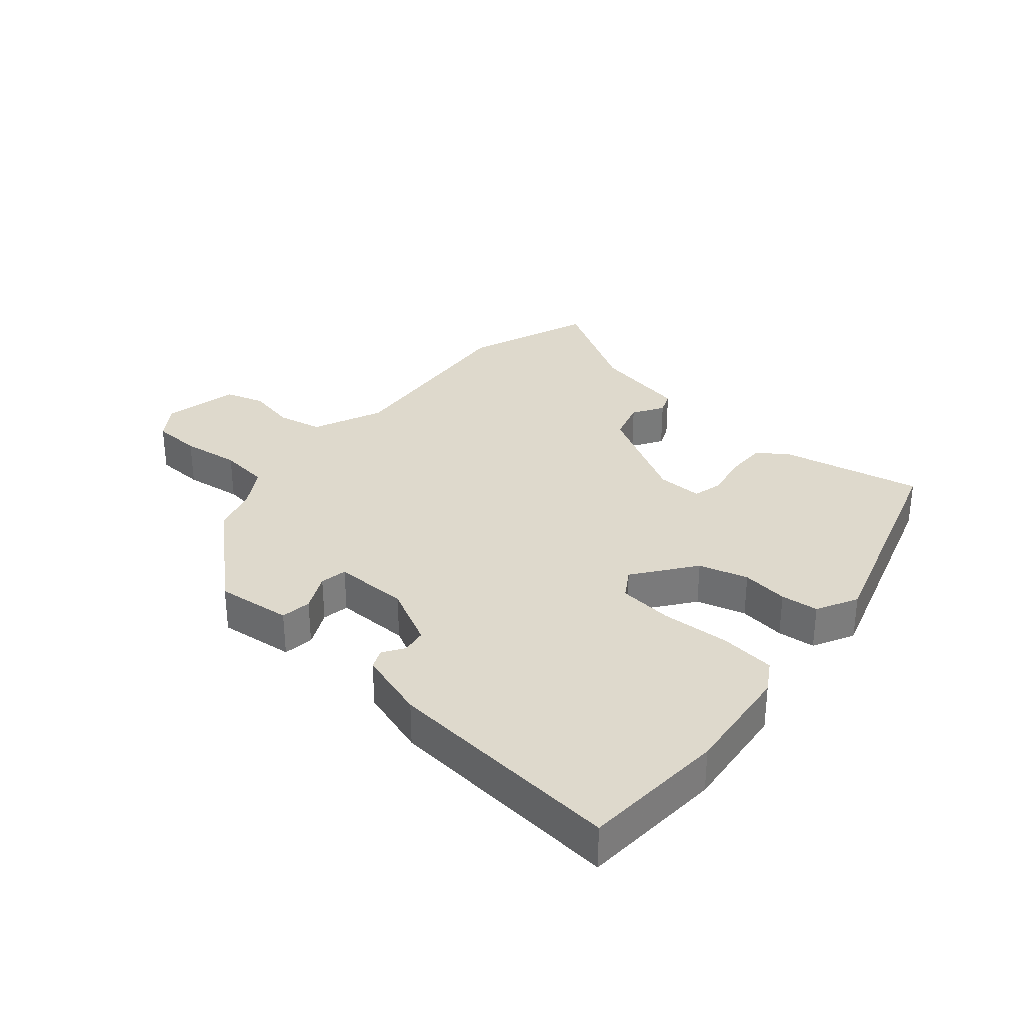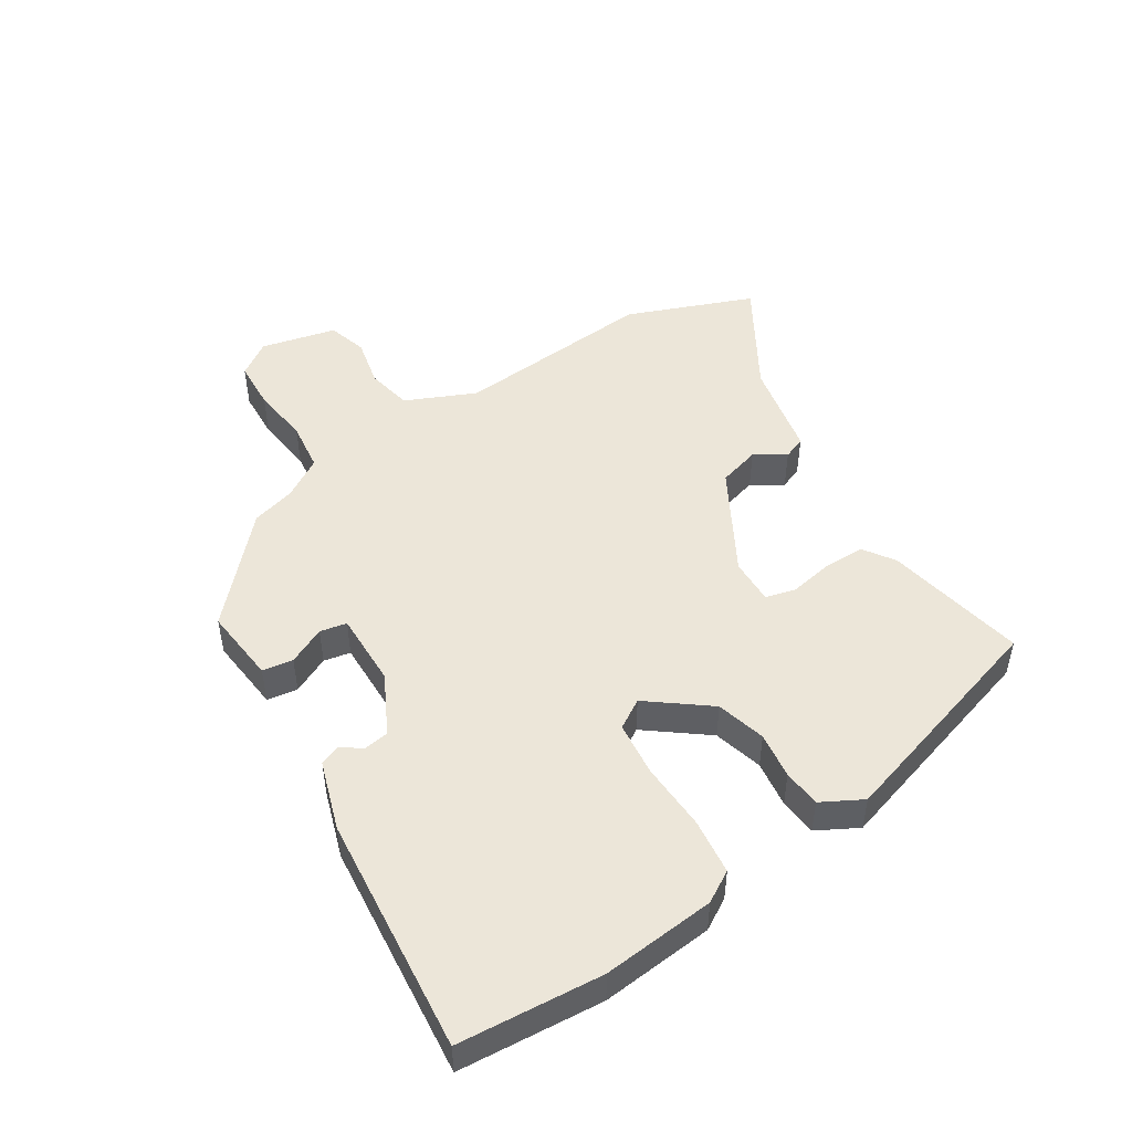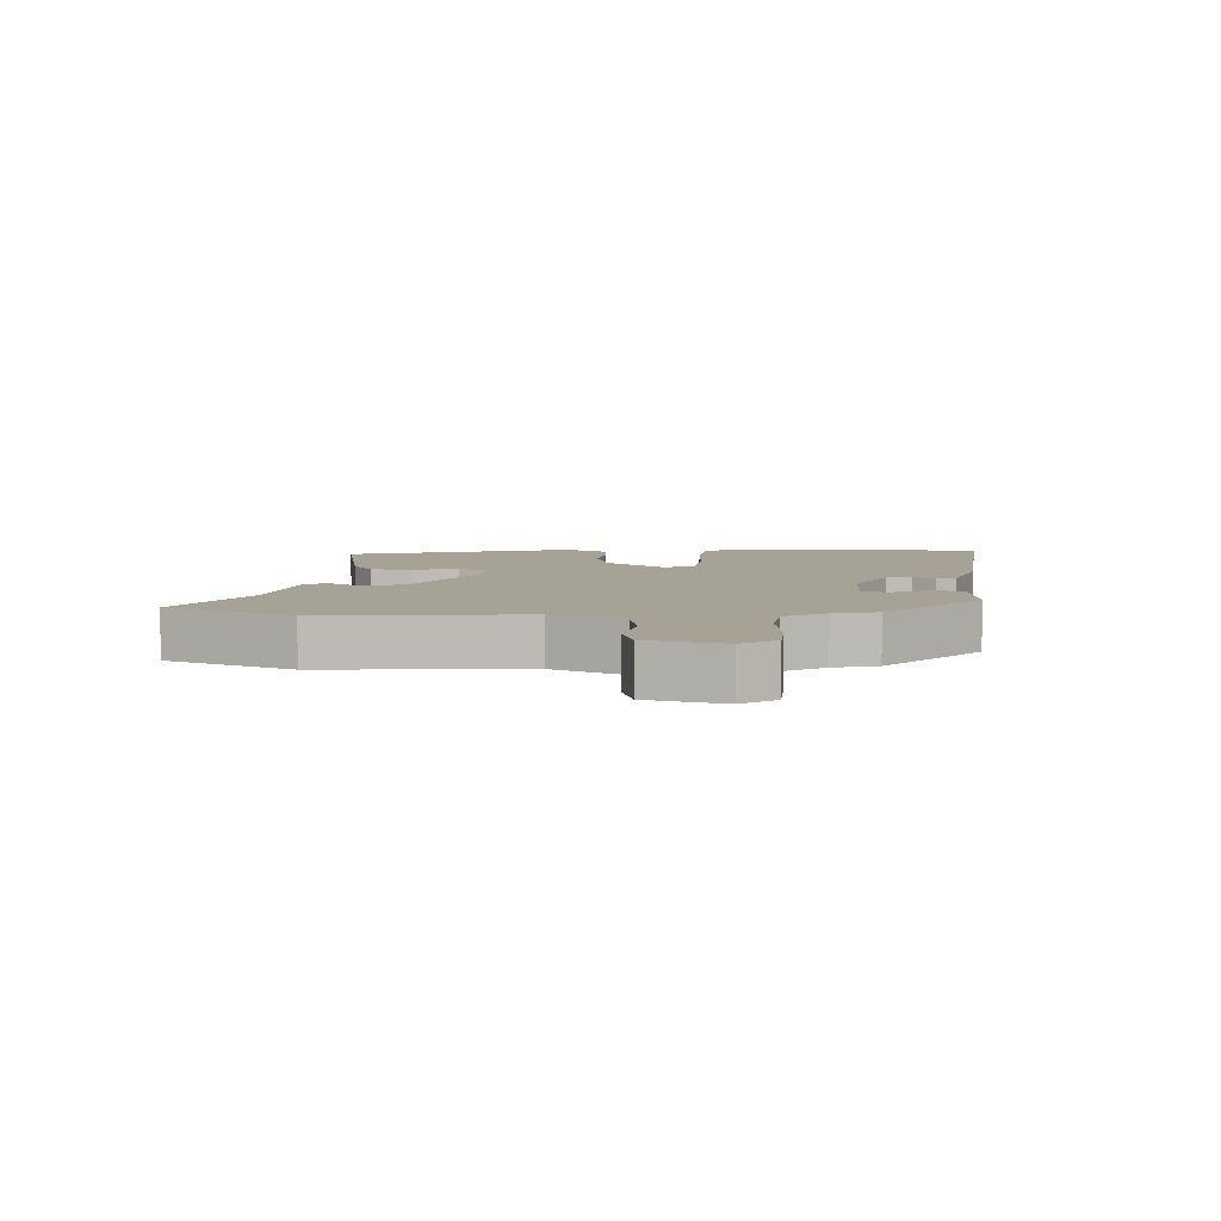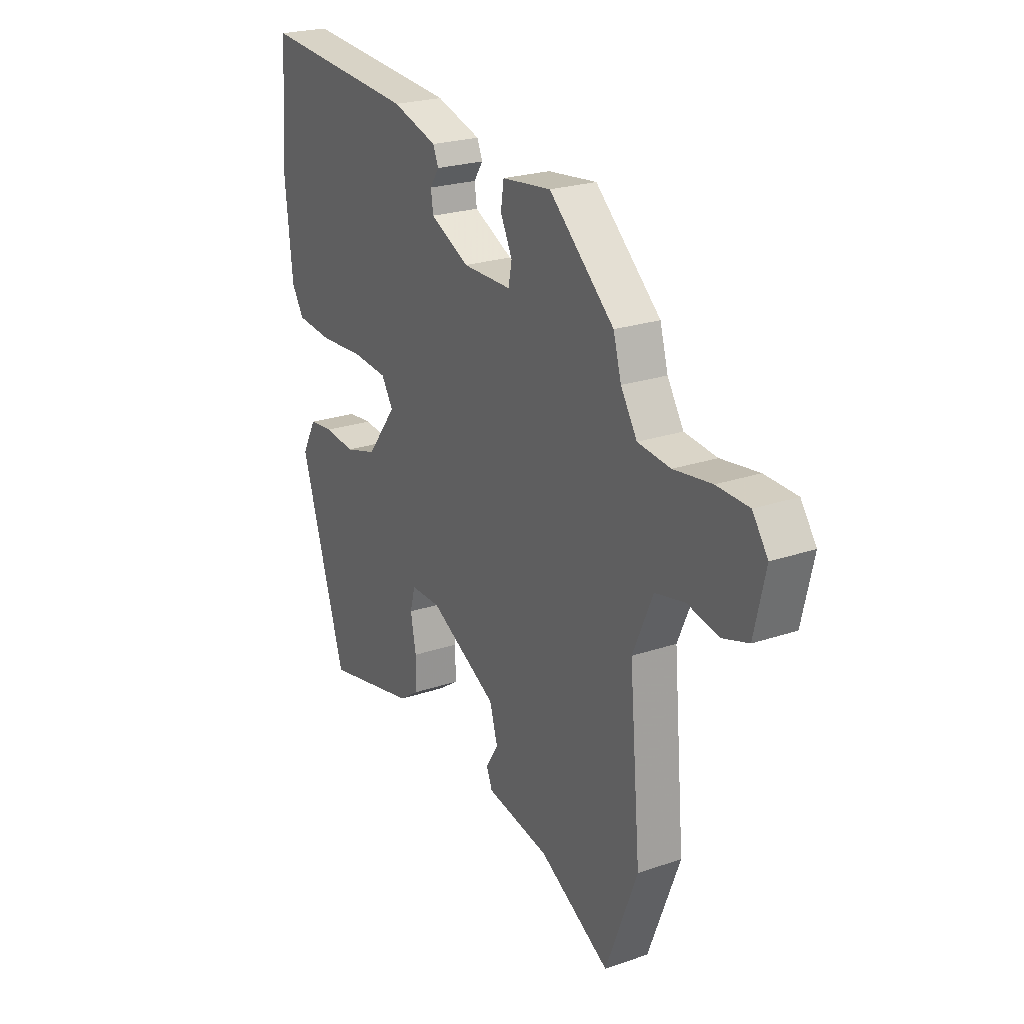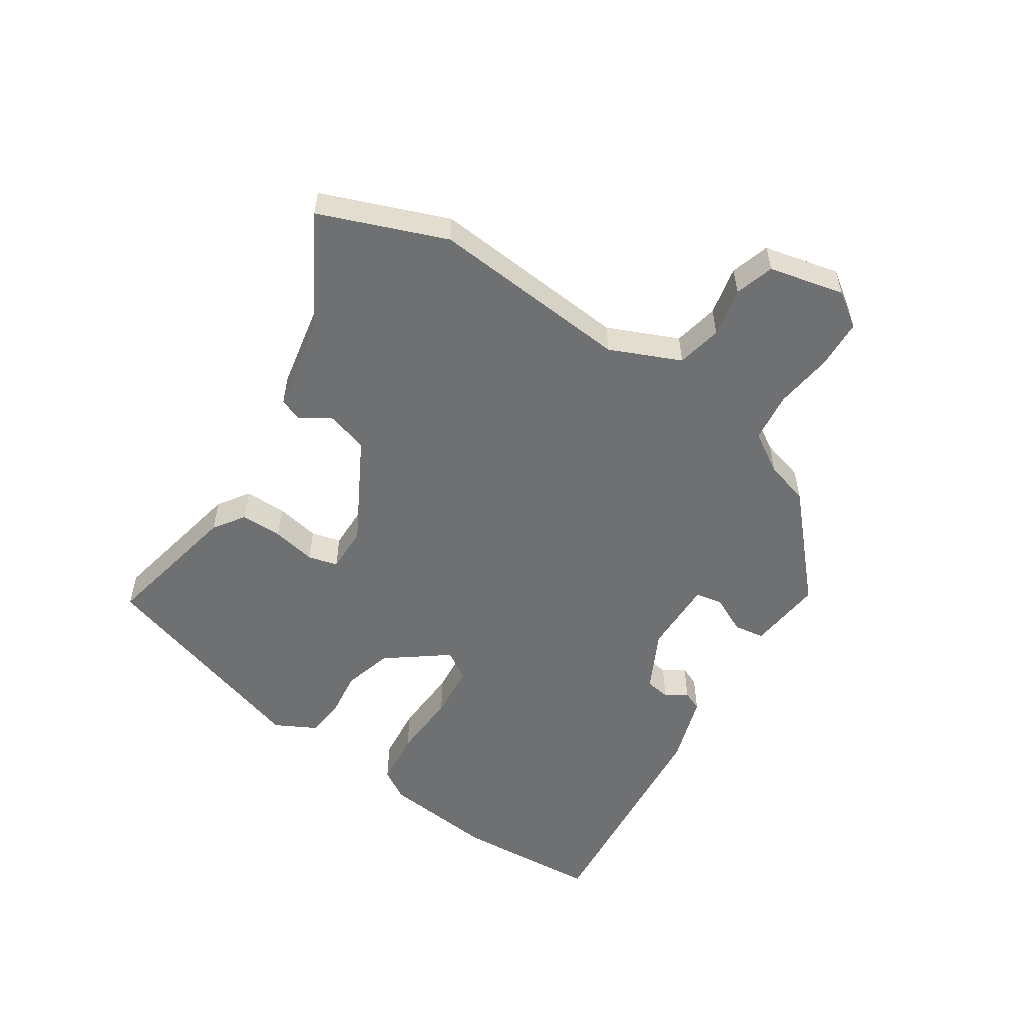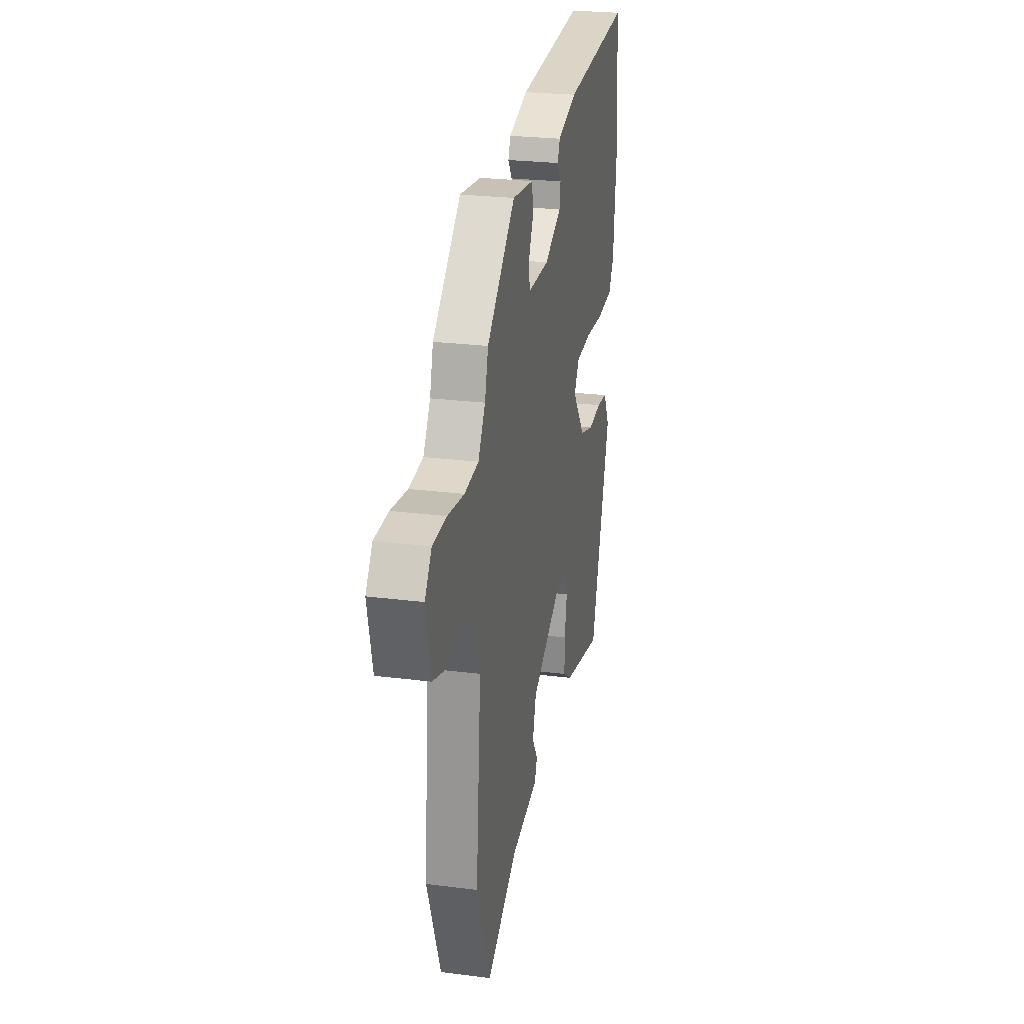
<metadata>
{"format":"obj","ext":"obj","renderer":"f3d","projection":"perspective","resolution":1024,"background":"white","views":[{"elev":32.1,"azim":40.4,"up":"+Y"},{"elev":49.0,"azim":58.0,"up":"+Y"},{"elev":6.3,"azim":-86.2,"up":"+Y"},{"elev":23.2,"azim":-120.2,"up":"+Z"},{"elev":-54.8,"azim":-123.3,"up":"+Y"},{"elev":24.9,"azim":-78.2,"up":"+Z"}]}
</metadata>
<code>
v -0.451 0.07 0.335
v -0.295 0.07 0.477
v -0.177 0.07 0.464
v -0.17 0.07 0.416
v -0.198 0.07 0.358
v -0.19 0.07 0.316
v -0.073 0.07 0.317
v 0.02 0.07 0.364
v 0.026 0.07 0.403
v 0.004 0.07 0.436
v 0.017 0.07 0.467
v 0.125 0.07 0.501
v 0.498 0.07 0.534
v 0.514 0.07 0.309
v 0.496 0.07 0.133
v 0.467 0.07 0.085
v 0.38 0.07 0.076
v 0.274 0.07 0.082
v 0.188 0.07 0.074
v 0.16 0.07 0.029
v 0.231 0.07 -0.065
v 0.308 0.07 -0.087
v 0.381 0.07 -0.078
v 0.44 0.07 -0.084
v 0.474 0.07 -0.148
v 0.365 0.07 -0.5
v 0.145 0.07 -0.454
v 0.097 0.07 -0.421
v 0.097 0.07 -0.356
v 0.11 0.07 -0.287
v 0.098 0.07 -0.241
v 0.026 0.07 -0.242
v -0.136 0.07 -0.331
v -0.155 0.07 -0.396
v -0.125 0.07 -0.444
v -0.139 0.07 -0.479
v -0.29 0.07 -0.508
v -0.459 0.07 -0.606
v -0.535 0.07 -0.409
v -0.508 0.07 -0.095
v -0.556 0.07 0.015
v -0.627 0.07 0.03
v -0.704 0.07 0.014
v -0.765 0.07 0.033
v -0.792 0.07 0.151
v -0.755 0.07 0.204
v -0.678 0.07 0.207
v -0.587 0.07 0.195
v -0.509 0.07 0.204
v -0.47 0.07 0.267
v -0.451 0 0.335
v -0.295 0 0.477
v -0.177 0 0.464
v -0.17 0 0.416
v -0.198 0 0.358
v -0.19 0 0.316
v -0.073 0 0.317
v 0.02 0 0.364
v 0.026 0 0.403
v 0.004 0 0.436
v 0.017 0 0.467
v 0.125 0 0.501
v 0.498 0 0.534
v 0.514 0 0.309
v 0.496 0 0.133
v 0.467 0 0.085
v 0.38 0 0.076
v 0.274 0 0.082
v 0.188 0 0.074
v 0.16 0 0.029
v 0.231 0 -0.065
v 0.308 0 -0.087
v 0.381 0 -0.078
v 0.44 0 -0.084
v 0.474 0 -0.148
v 0.365 0 -0.5
v 0.145 0 -0.454
v 0.097 0 -0.421
v 0.097 0 -0.356
v 0.11 0 -0.287
v 0.098 0 -0.241
v 0.026 0 -0.242
v -0.136 0 -0.331
v -0.155 0 -0.396
v -0.125 0 -0.444
v -0.139 0 -0.479
v -0.29 0 -0.508
v -0.459 0 -0.606
v -0.535 0 -0.409
v -0.508 0 -0.095
v -0.556 0 0.015
v -0.627 0 0.03
v -0.704 0 0.014
v -0.765 0 0.033
v -0.792 0 0.151
v -0.755 0 0.204
v -0.678 0 0.207
v -0.587 0 0.195
v -0.509 0 0.204
v -0.47 0 0.267
f 46 47 48
f 45 46 48
f 44 45 48
f 43 44 48
f 42 43 48
f 41 42 48 49
f 40 41 49 50
f 50 1 2
f 40 50 2
f 39 40 2
f 38 39 2
f 37 38 2
f 34 35 36 37
f 28 29 30
f 27 28 30
f 26 27 30
f 25 26 30
f 24 25 30
f 23 24 30
f 22 23 30
f 21 22 30 31
f 20 21 31 32
f 16 17 18
f 15 16 18
f 14 15 18
f 13 14 18
f 12 13 18
f 11 12 18
f 10 11 18
f 9 10 18
f 8 9 18 19
f 7 8 19 20
f 2 3 4 5
f 2 5 6
f 37 2 6
f 34 37 6
f 33 34 6
f 20 32 33
f 7 20 33
f 6 7 33
f 98 97 96
f 98 96 95
f 98 95 94
f 98 94 93
f 98 93 92
f 99 98 92 91
f 100 99 91 90
f 52 51 100
f 52 100 90
f 52 90 89
f 52 89 88
f 52 88 87
f 87 86 85 84
f 80 79 78
f 80 78 77
f 80 77 76
f 80 76 75
f 80 75 74
f 80 74 73
f 80 73 72
f 81 80 72 71
f 82 81 71 70
f 68 67 66
f 68 66 65
f 68 65 64
f 68 64 63
f 68 63 62
f 68 62 61
f 68 61 60
f 68 60 59
f 69 68 59 58
f 70 69 58 57
f 55 54 53 52
f 56 55 52
f 56 52 87
f 56 87 84
f 56 84 83
f 83 82 70
f 83 70 57
f 83 57 56
f 1 51 52 2
f 2 52 53 3
f 3 53 54 4
f 4 54 55 5
f 5 55 56 6
f 6 56 57 7
f 7 57 58 8
f 8 58 59 9
f 9 59 60 10
f 10 60 61 11
f 11 61 62 12
f 12 62 63 13
f 13 63 64 14
f 14 64 65 15
f 15 65 66 16
f 16 66 67 17
f 17 67 68 18
f 18 68 69 19
f 19 69 70 20
f 20 70 71 21
f 21 71 72 22
f 22 72 73 23
f 23 73 74 24
f 24 74 75 25
f 25 75 76 26
f 26 76 77 27
f 27 77 78 28
f 28 78 79 29
f 29 79 80 30
f 30 80 81 31
f 31 81 82 32
f 32 82 83 33
f 33 83 84 34
f 34 84 85 35
f 35 85 86 36
f 36 86 87 37
f 37 87 88 38
f 38 88 89 39
f 39 89 90 40
f 40 90 91 41
f 41 91 92 42
f 42 92 93 43
f 43 93 94 44
f 44 94 95 45
f 45 95 96 46
f 46 96 97 47
f 47 97 98 48
f 48 98 99 49
f 49 99 100 50
f 50 100 51 1

</code>
